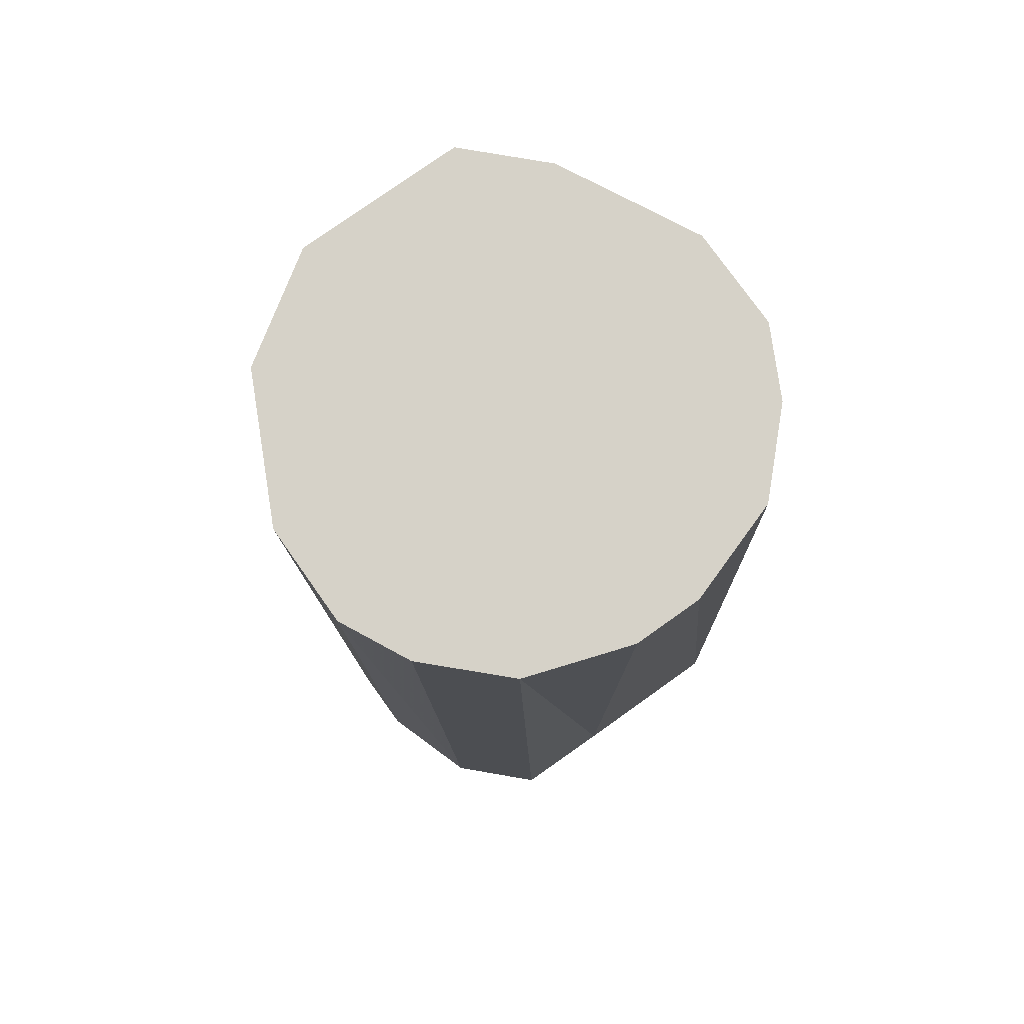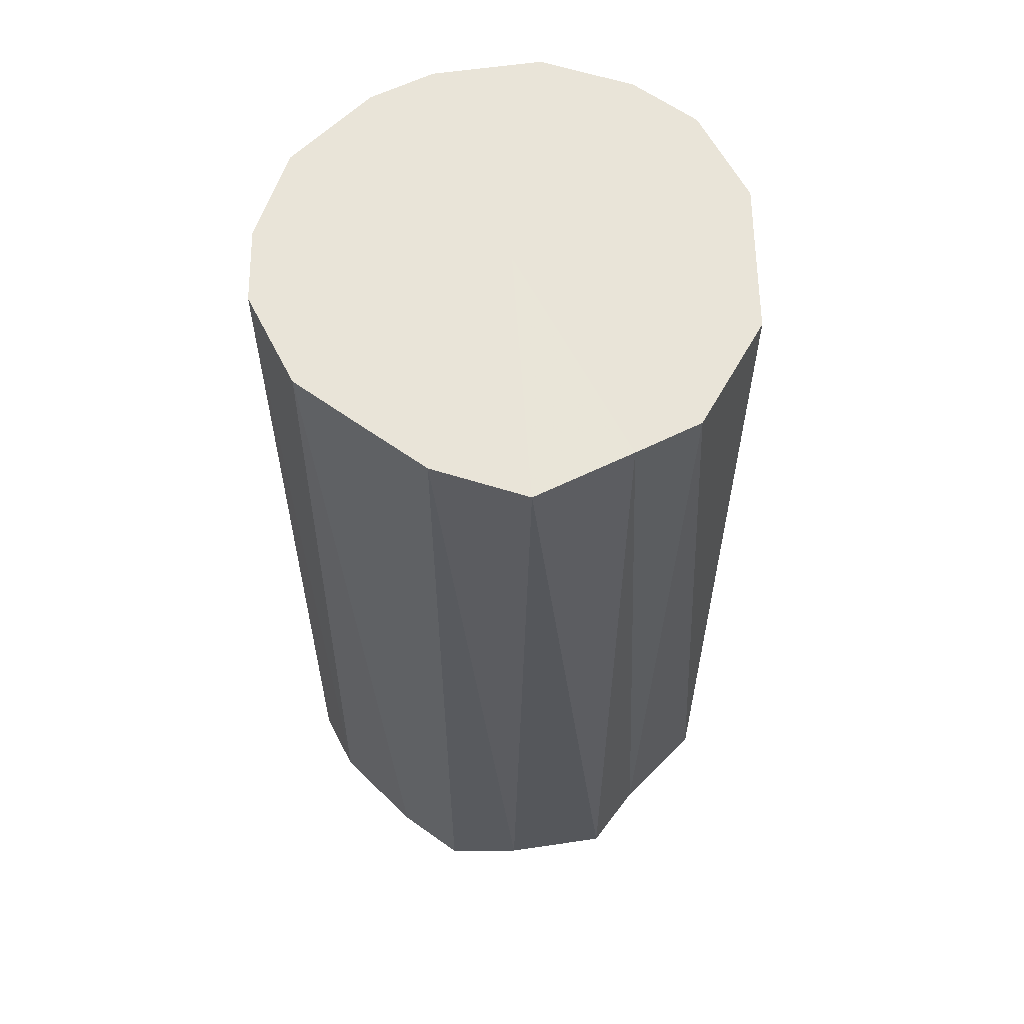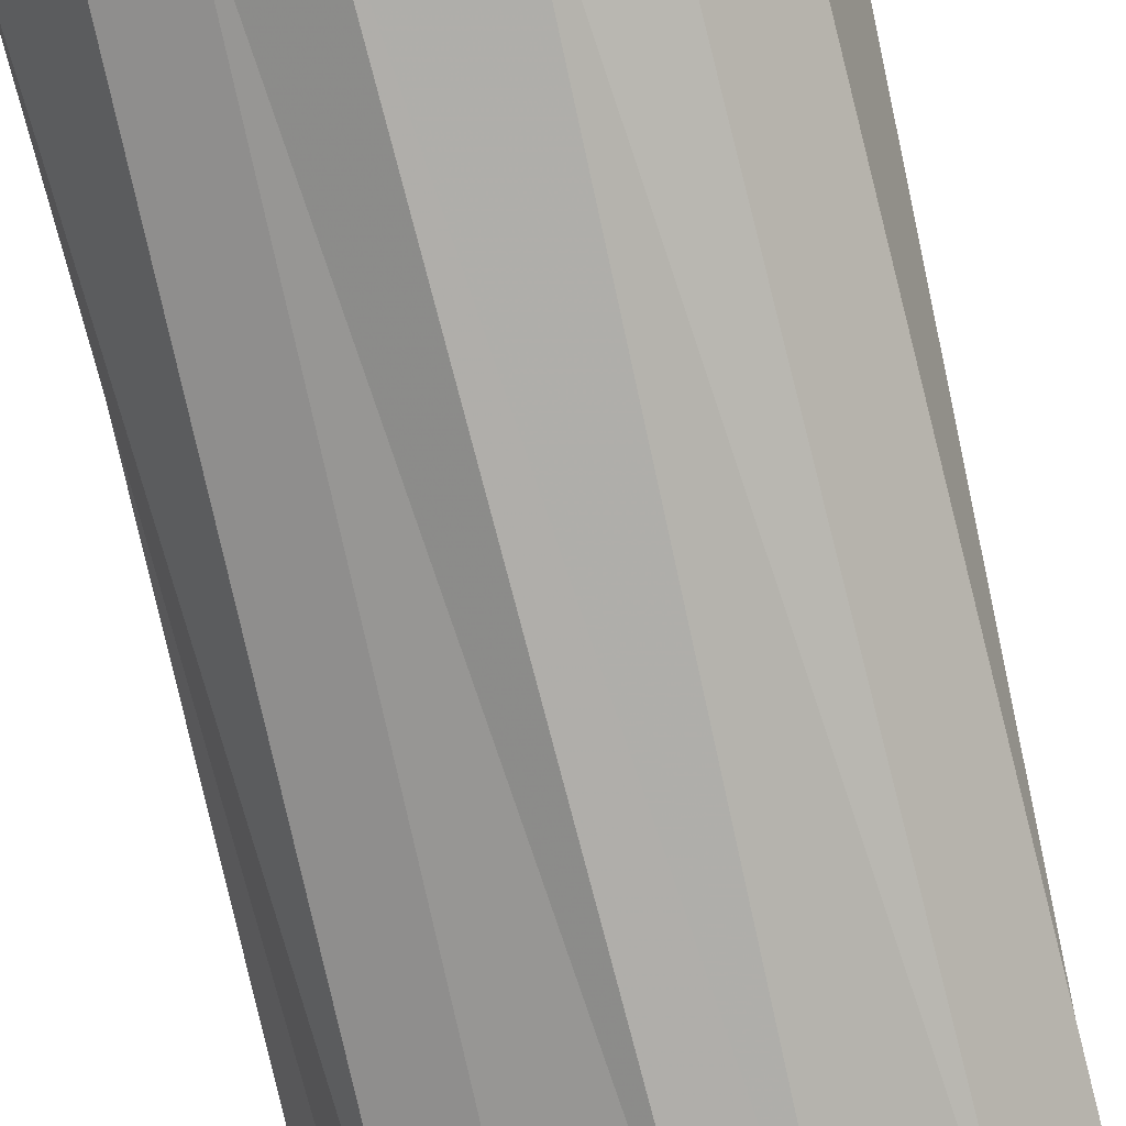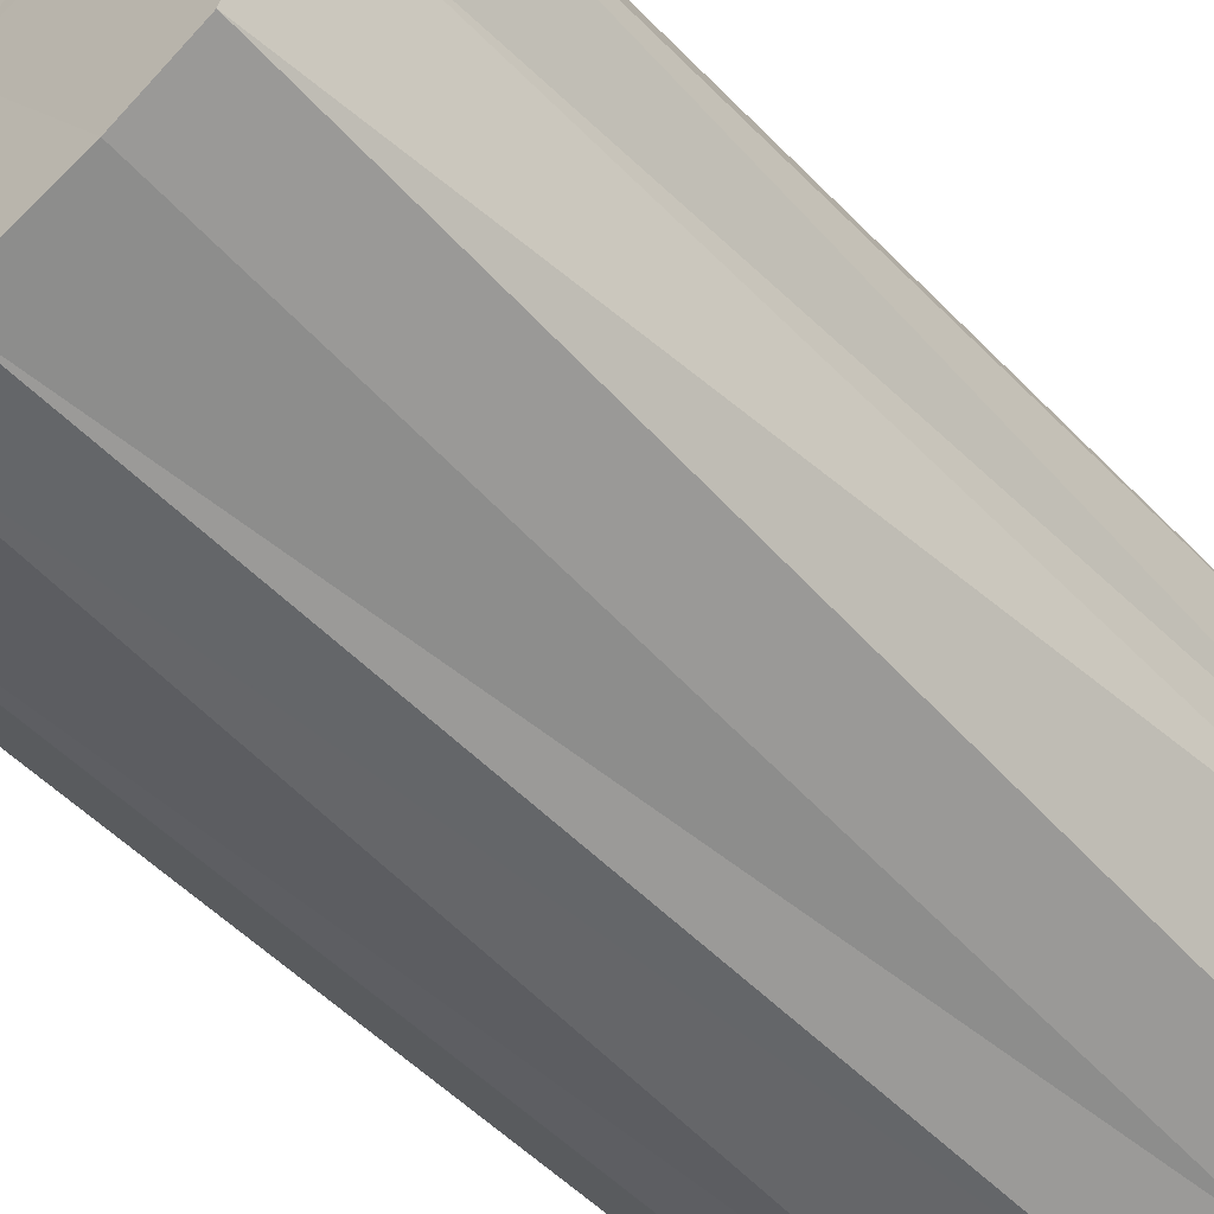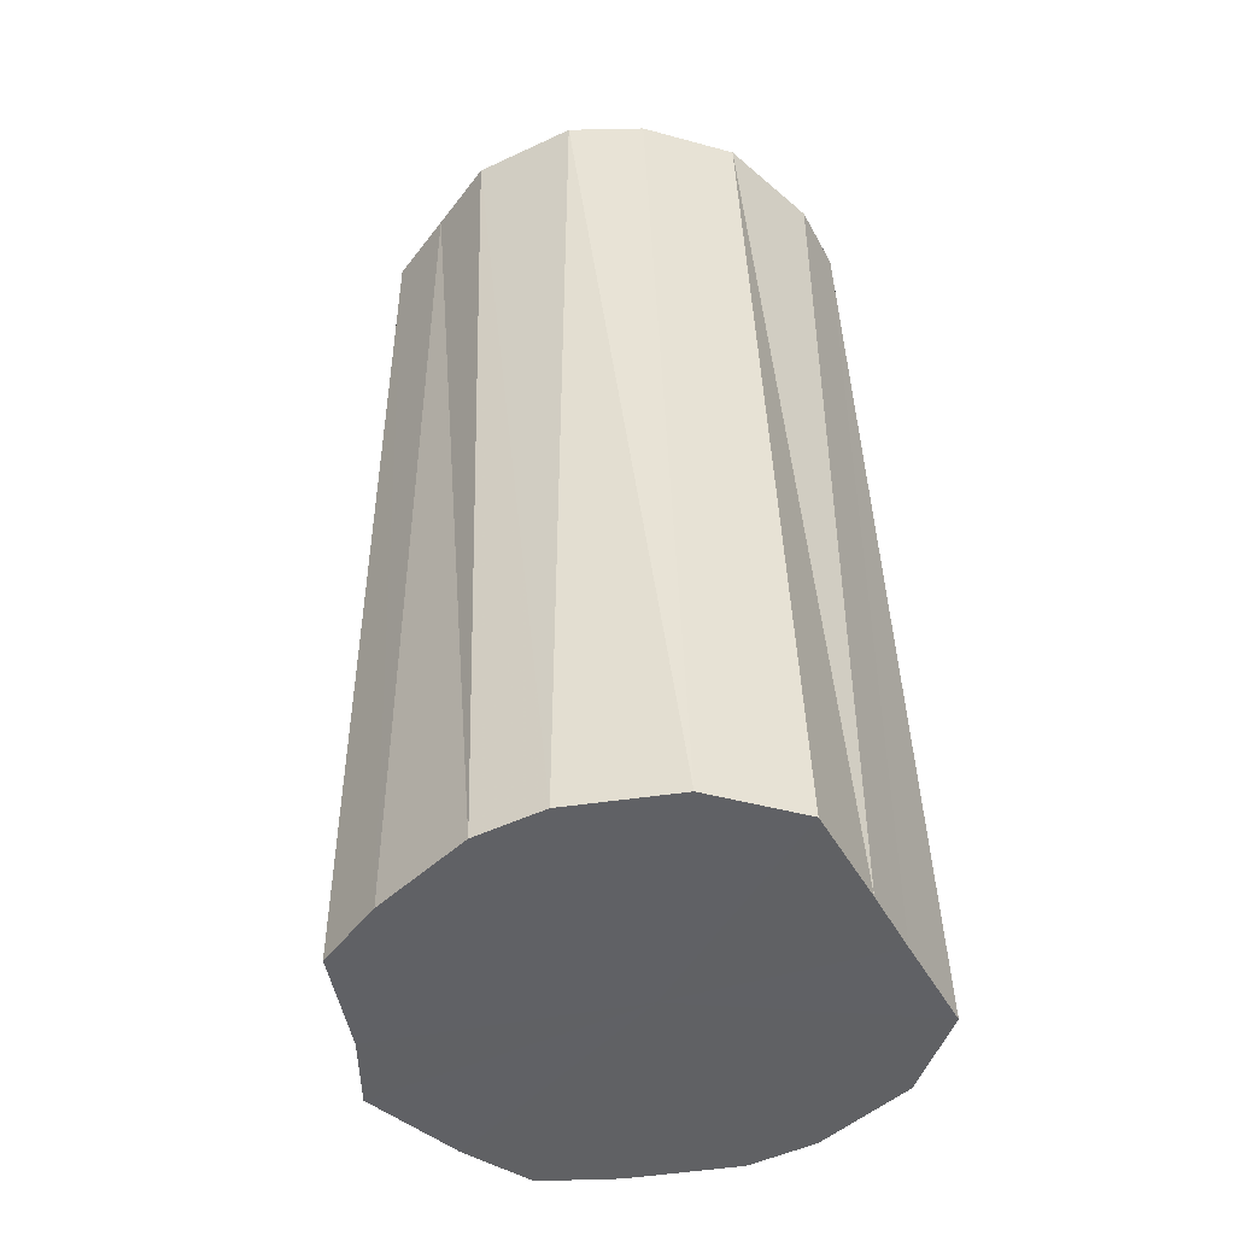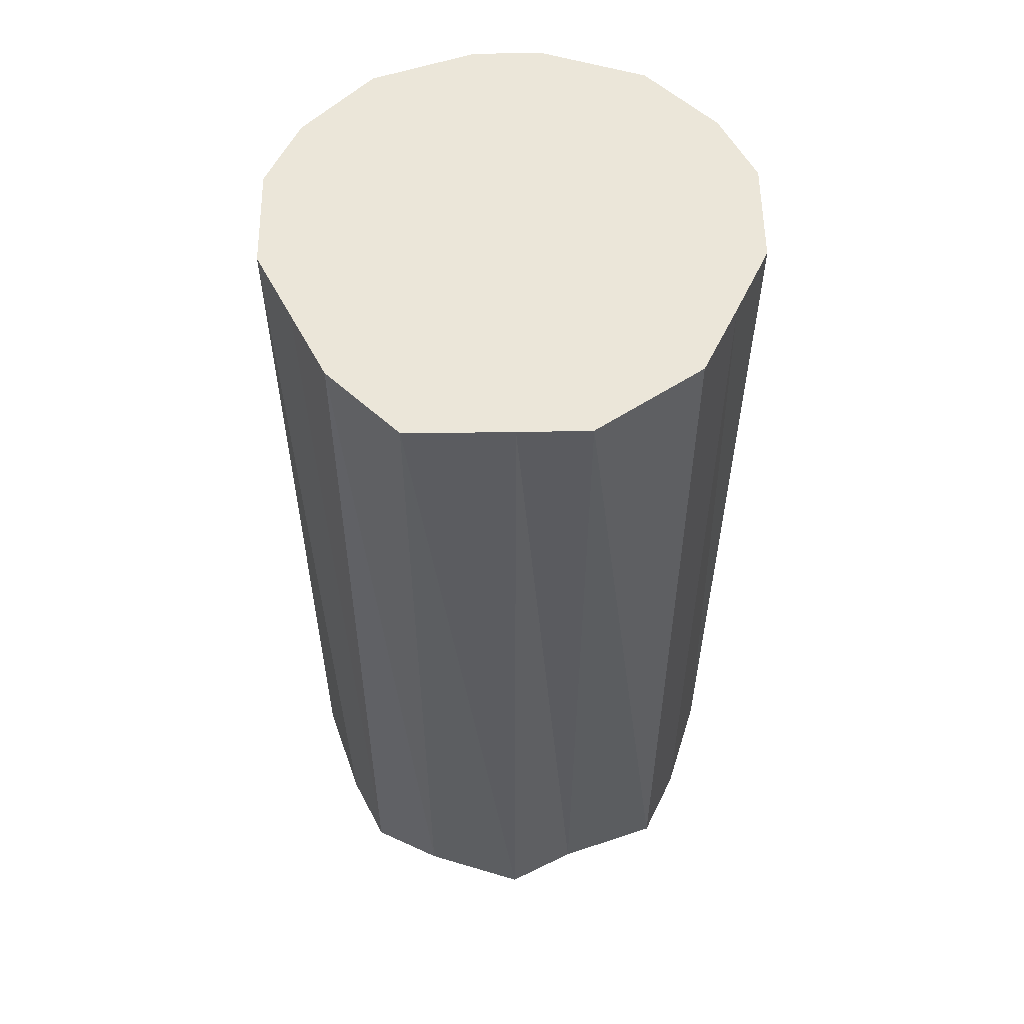
<metadata>
{"format":"obj","ext":"obj","renderer":"f3d","projection":"perspective","resolution":1024,"background":"white","views":[{"elev":78.5,"azim":54.7,"up":"+Z"},{"elev":59.4,"azim":-117.1,"up":"+Z"},{"elev":-77.6,"azim":12.4,"up":"+Y"},{"elev":-52.0,"azim":-139.9,"up":"+Y"},{"elev":-46.9,"azim":27.6,"up":"+Z"},{"elev":54.9,"azim":-90.9,"up":"+Z"}]}
</metadata>
<code>
o 30086
v 2223 1875 6.537
v 2223 1875 6.537
v 2223 1875 6.81
v 2223 1875 6.537
v 2223 1875 6.81
v 2223 1875 6.537
v 2223 1875 6.81
v 2223 1875 6.538
v 2223 1875 6.81
v 2223 1875 6.537
v 2223 1875 6.81
v 2223 1875 6.538
v 2223 1875 6.811
v 2223 1875 6.538
v 2223 1875 6.811
v 2223 1875 6.538
v 2223 1875 6.811
v 2223 1875 6.538
v 2223 1875 6.811
v 2223 1875 6.539
v 2223 1875 6.811
v 2223 1875 6.538
v 2223 1875 6.811
v 2223 1875 6.539
v 2223 1875 6.812
v 2223 1875 6.539
v 2223 1875 6.812
v 2223 1875 6.539
v 2223 1875 6.812
v 2223 1875 6.539
v 2223 1875 6.812
v 2223 1875 6.539
v 2223 1875 6.812
v 2223 1875 6.812
v 2223 1875 6.81
v 2223 1875 6.537
v 2223 1875 6.81
v 2223 1875 6.537
v 2223 1875 6.81
v 2223 1875 6.81
v 2223 1875 6.537
v 2223 1875 6.81
v 2223 1875 6.537
v 2223 1875 6.538
v 2223 1875 6.811
v 2223 1875 6.811
v 2223 1875 6.537
v 2223 1875 6.811
v 2223 1875 6.538
v 2223 1875 6.538
v 2223 1875 6.811
v 2223 1875 6.811
v 2223 1875 6.538
v 2223 1875 6.812
v 2223 1875 6.538
v 2223 1875 6.538
v 2223 1875 6.811
v 2223 1875 6.812
v 2223 1875 6.539
v 2223 1875 6.812
v 2223 1875 6.539
v 2223 1875 6.539
v 2223 1875 6.812
v 2223 1875 6.812
v 2223 1875 6.539
v 2223 1875 6.812
v 2223 1875 6.539
v 2223 1875 6.539
v 2223 1875 6.538
v 2223 1875 6.537
v 2223 1875 6.537
v 2223 1875 6.537
v 2223 1875 6.537
v 2223 1875 6.538
v 2223 1875 6.537
v 2223 1875 6.538
v 2223 1875 6.538
v 2223 1875 6.538
v 2223 1875 6.538
v 2223 1875 6.539
v 2223 1875 6.538
v 2223 1875 6.539
v 2223 1875 6.539
v 2223 1875 6.539
v 2223 1875 6.539
v 2223 1875 6.539
v 2223 1875 6.811
v 2223 1875 6.81
v 2223 1875 6.81
v 2223 1875 6.81
v 2223 1875 6.81
v 2223 1875 6.81
v 2223 1875 6.811
v 2223 1875 6.811
v 2223 1875 6.811
v 2223 1875 6.811
v 2223 1875 6.811
v 2223 1875 6.811
v 2223 1875 6.812
v 2223 1875 6.812
v 2223 1875 6.812
v 2223 1875 6.812
v 2223 1875 6.812
v 2223 1875 6.812
f 1 2 3
f 2 4 5
f 6 1 7
f 4 8 9
f 10 6 11
f 8 12 13
f 14 10 15
f 12 16 17
f 18 14 19
f 16 20 21
f 22 18 23
f 20 24 25
f 26 22 27
f 24 28 29
f 30 26 31
f 28 32 33
f 32 30 34
f 35 36 37
f 37 38 39
f 40 41 35
f 42 43 40
f 39 44 45
f 46 47 42
f 48 49 46
f 45 50 51
f 52 53 48
f 54 55 52
f 51 56 57
f 58 59 54
f 60 61 58
f 57 62 63
f 64 65 60
f 66 67 64
f 63 68 66
f 69 70 71
f 69 72 70
f 69 71 73
f 69 74 72
f 69 73 75
f 69 76 74
f 69 75 77
f 69 78 76
f 69 77 79
f 69 80 78
f 69 79 81
f 69 82 80
f 69 81 83
f 69 84 82
f 69 83 85
f 69 86 84
f 69 85 86
f 87 88 89
f 87 90 88
f 87 89 91
f 87 92 90
f 87 91 93
f 87 94 92
f 87 93 95
f 87 96 94
f 87 95 97
f 87 98 96
f 87 97 99
f 87 100 98
f 87 99 101
f 87 102 100
f 87 101 103
f 87 104 102
f 87 103 104

</code>
